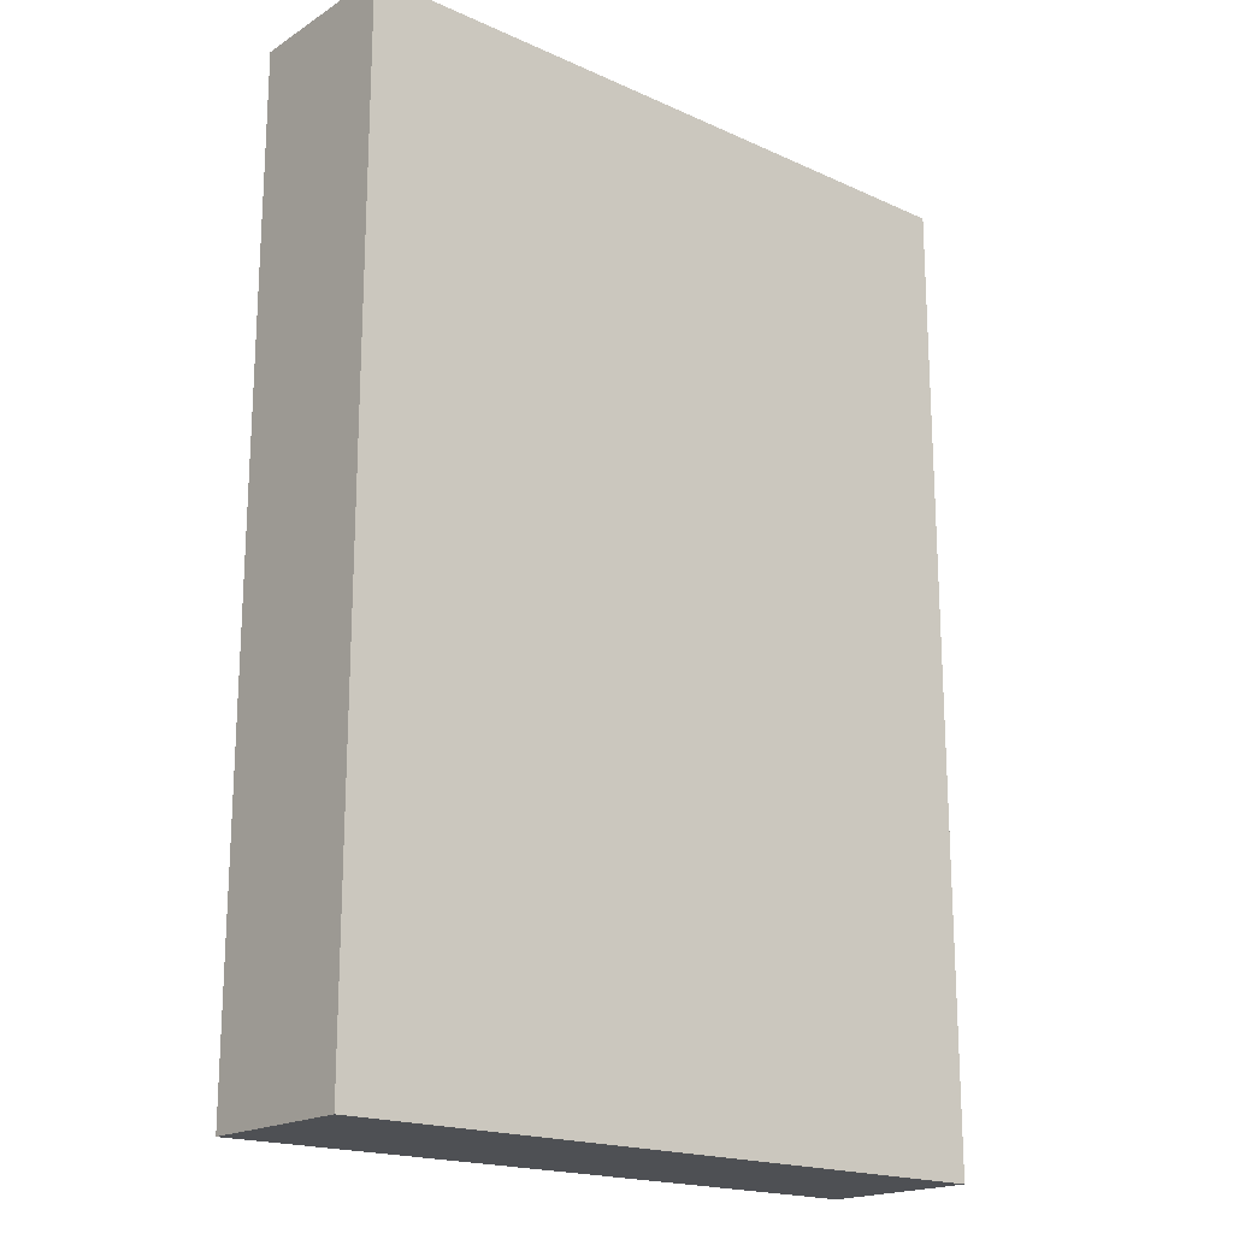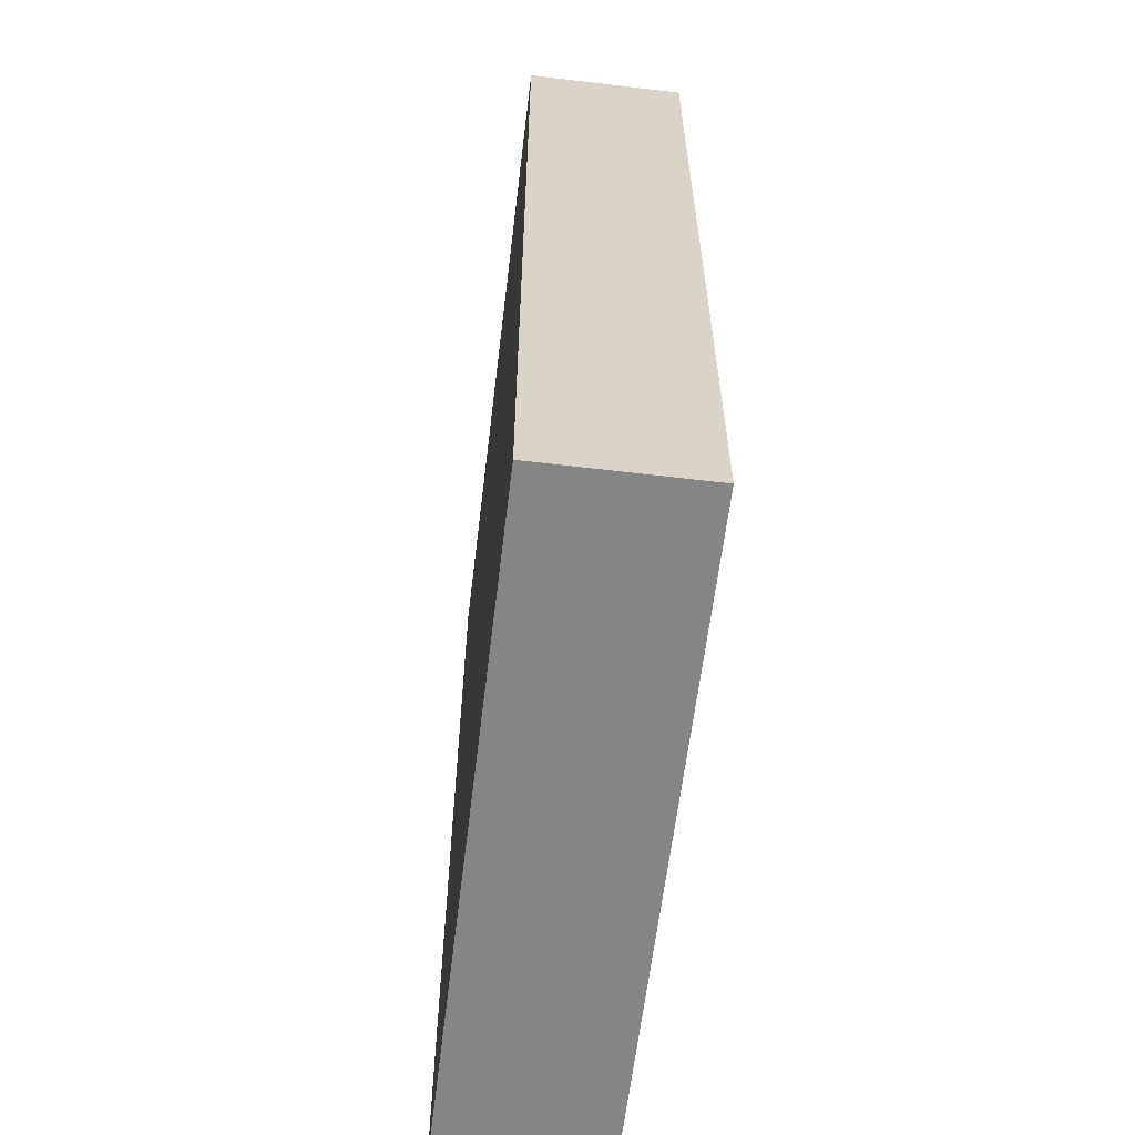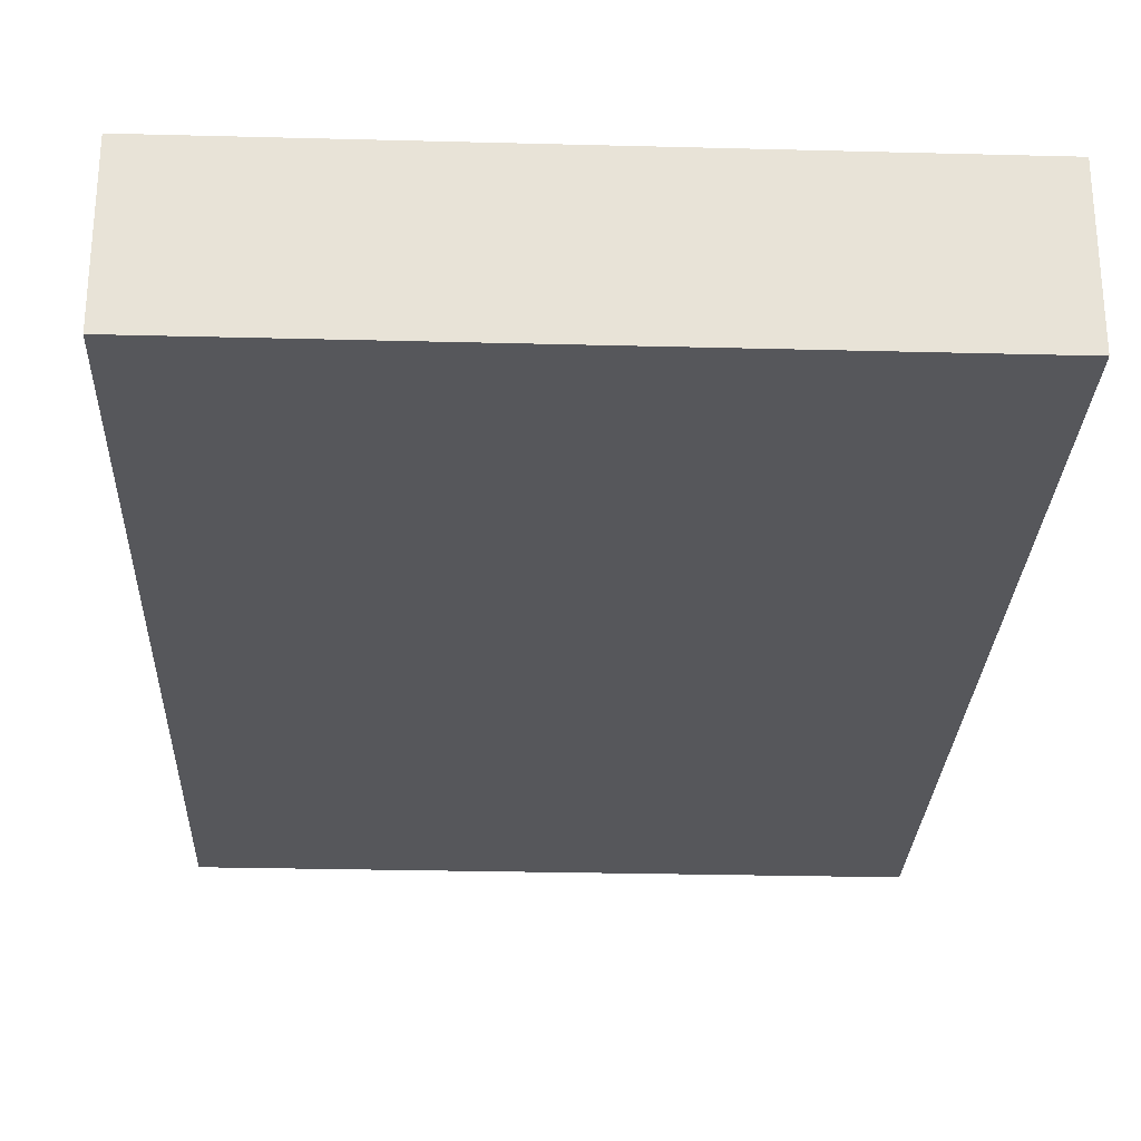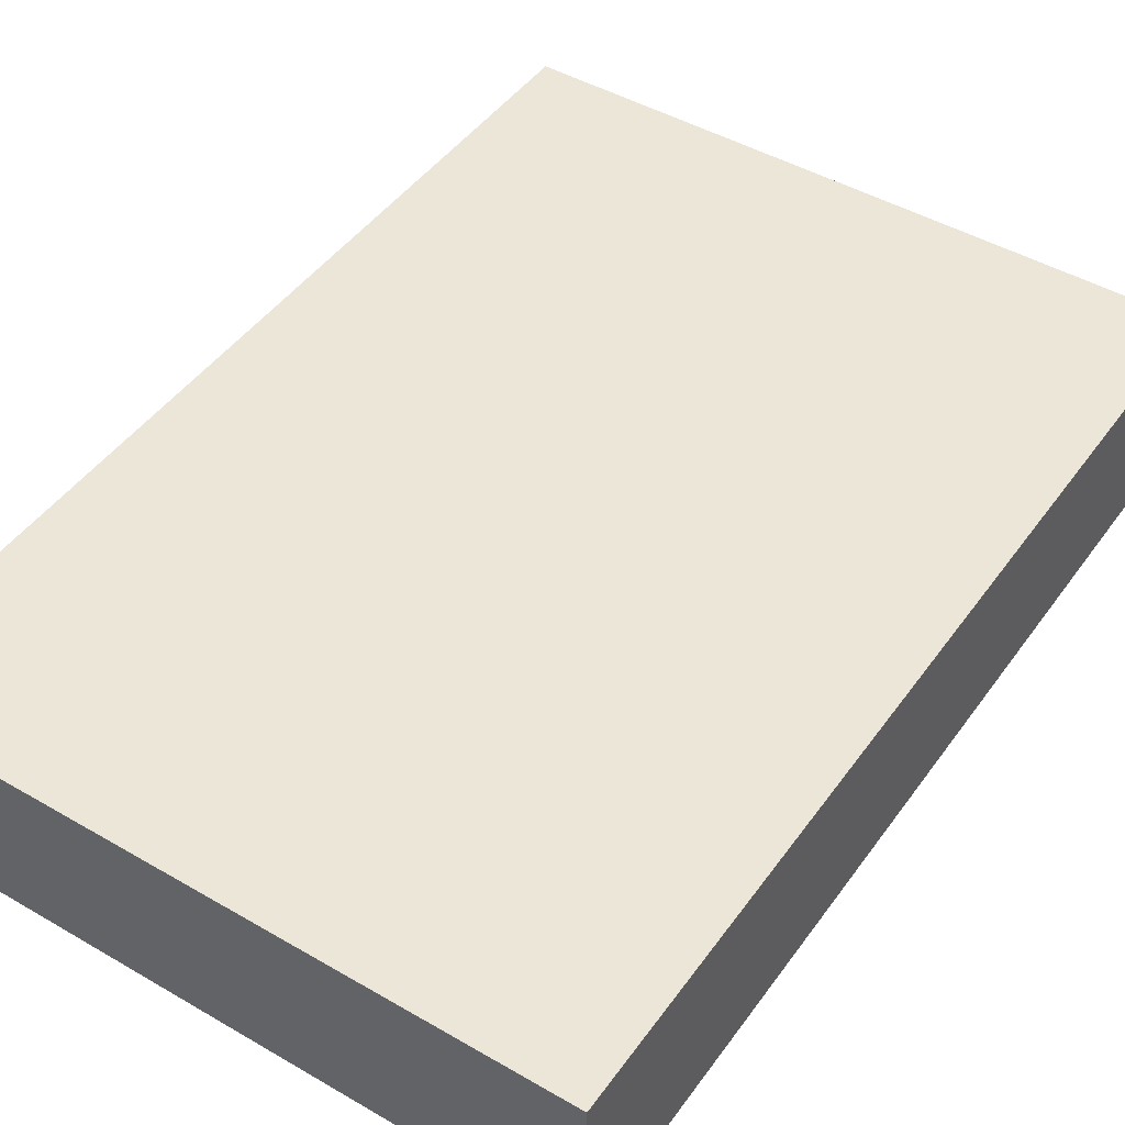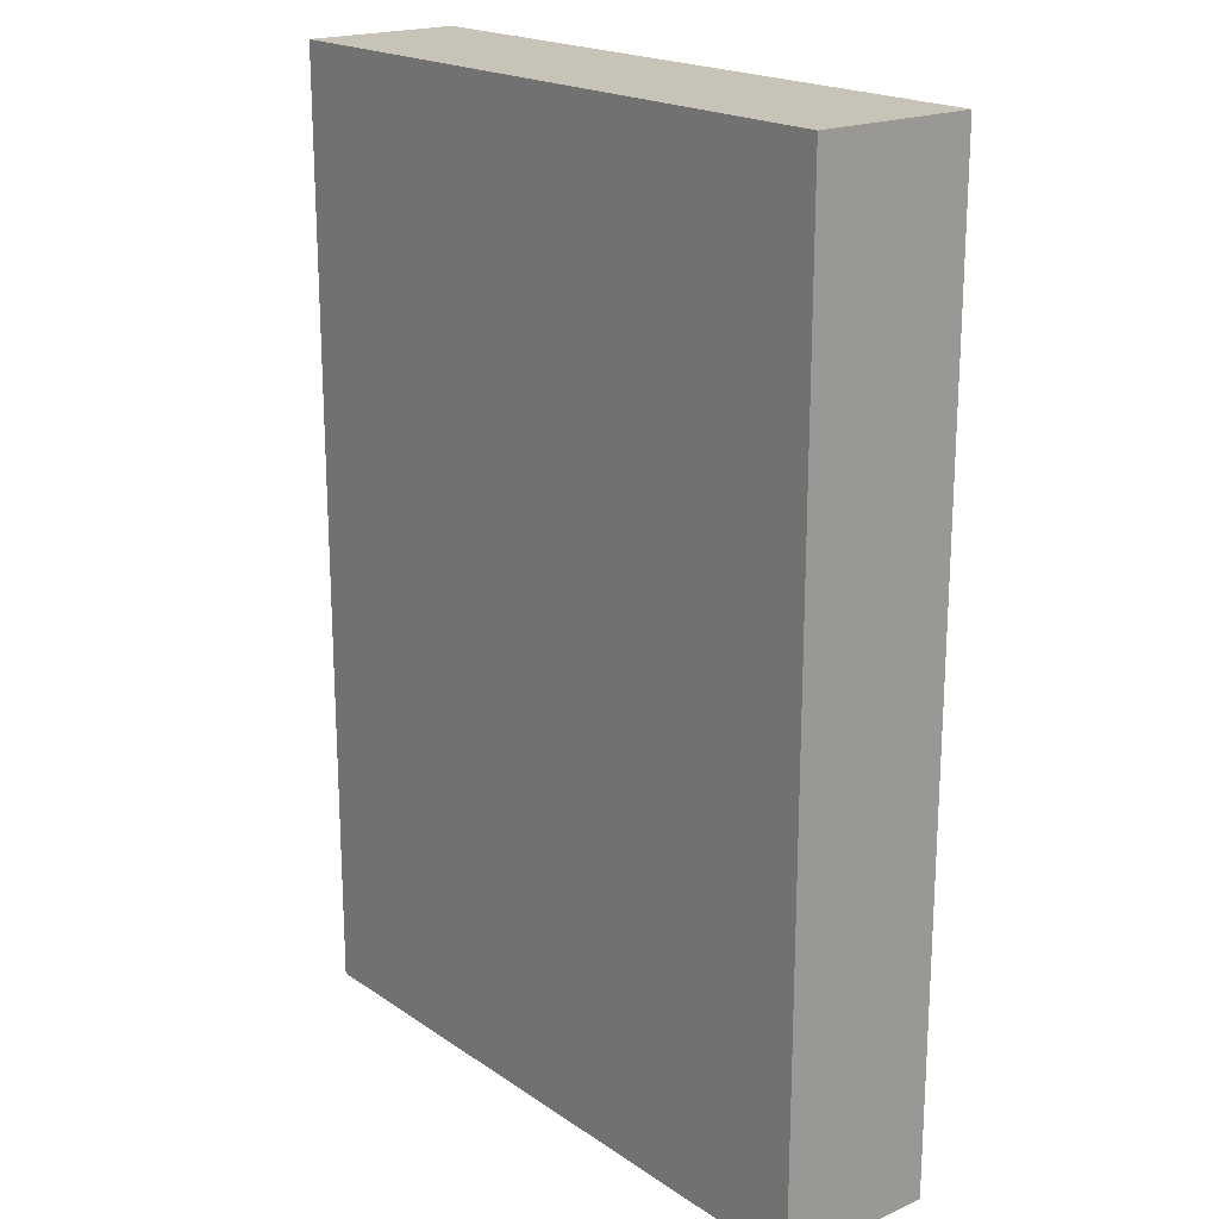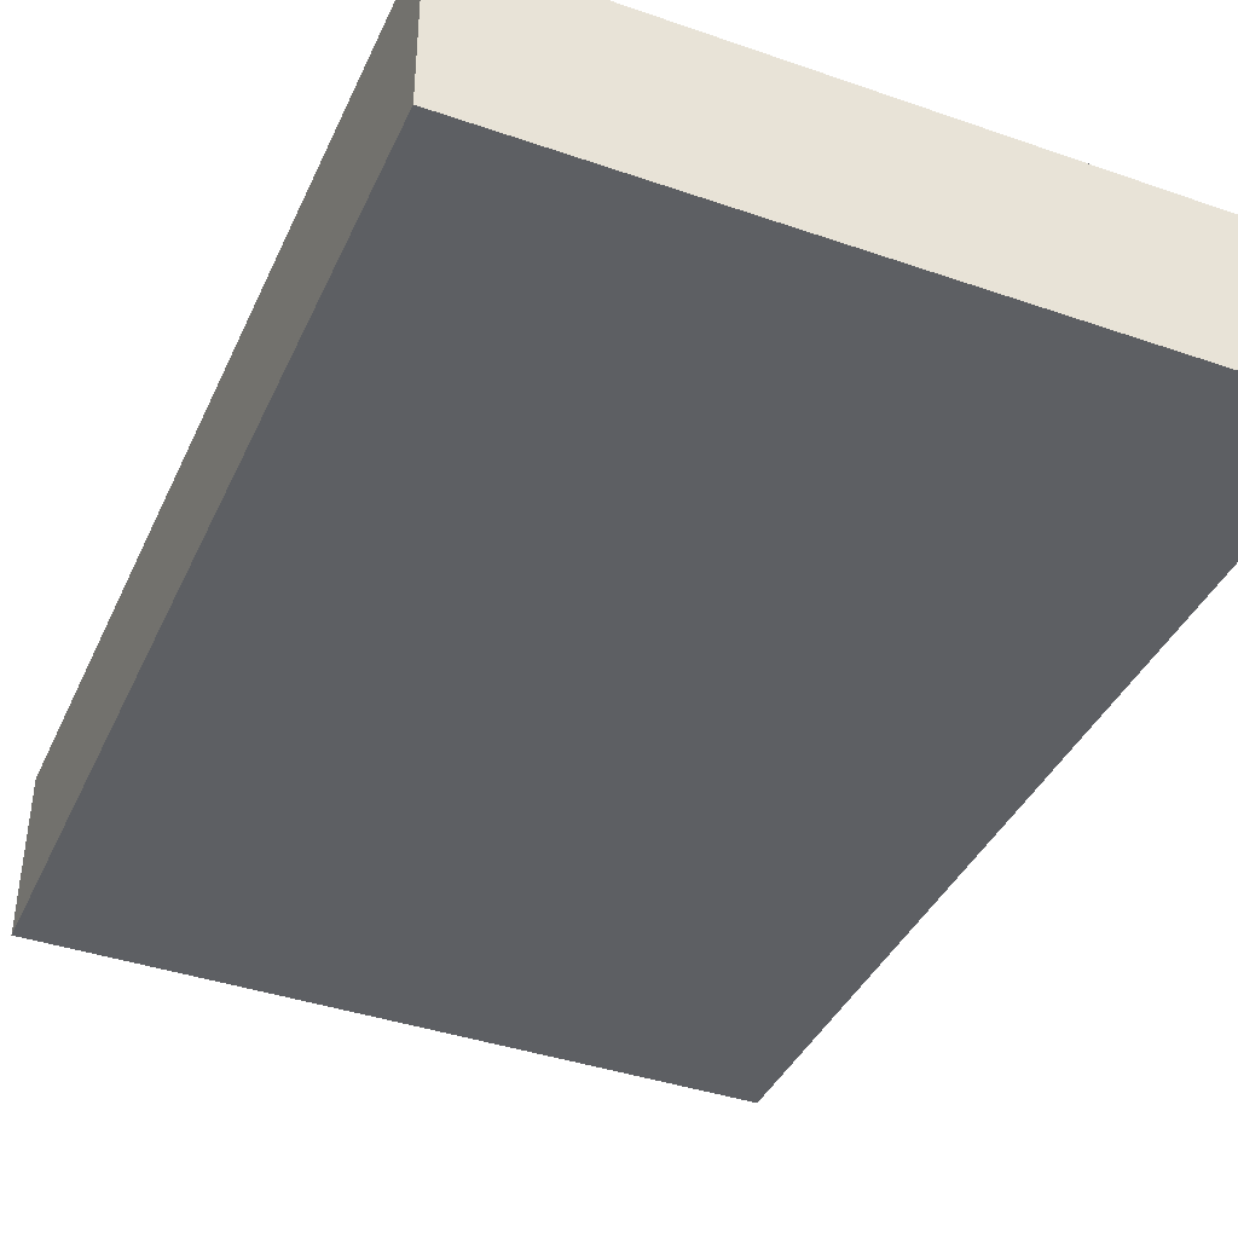
<metadata>
{"format":"obj","ext":"obj","renderer":"f3d","projection":"perspective","resolution":1024,"background":"white","views":[{"elev":-19.0,"azim":139.6,"up":"+Y"},{"elev":-61.8,"azim":-96.9,"up":"+Y"},{"elev":-27.3,"azim":177.7,"up":"+Z"},{"elev":46.1,"azim":33.6,"up":"+Z"},{"elev":19.7,"azim":-129.0,"up":"+Y"},{"elev":-40.0,"azim":156.9,"up":"+Z"}]}
</metadata>
<code>
v -0.08867 -0.1257 -0.02109
v -0.08867 -0.1257 0.02109
v -0.08867 0.1257 -0.02109
v -0.08867 0.1257 0.02109
v 0.08867 -0.1257 -0.02109
v 0.08867 -0.1257 0.02109
v 0.08867 0.1257 -0.02109
v 0.08867 0.1257 0.02109
f 2 4 1
f 5 2 1
f 1 4 3
f 3 5 1
f 2 8 4
f 6 2 5
f 6 8 2
f 4 8 3
f 7 5 3
f 3 8 7
f 7 6 5
f 8 6 7

</code>
